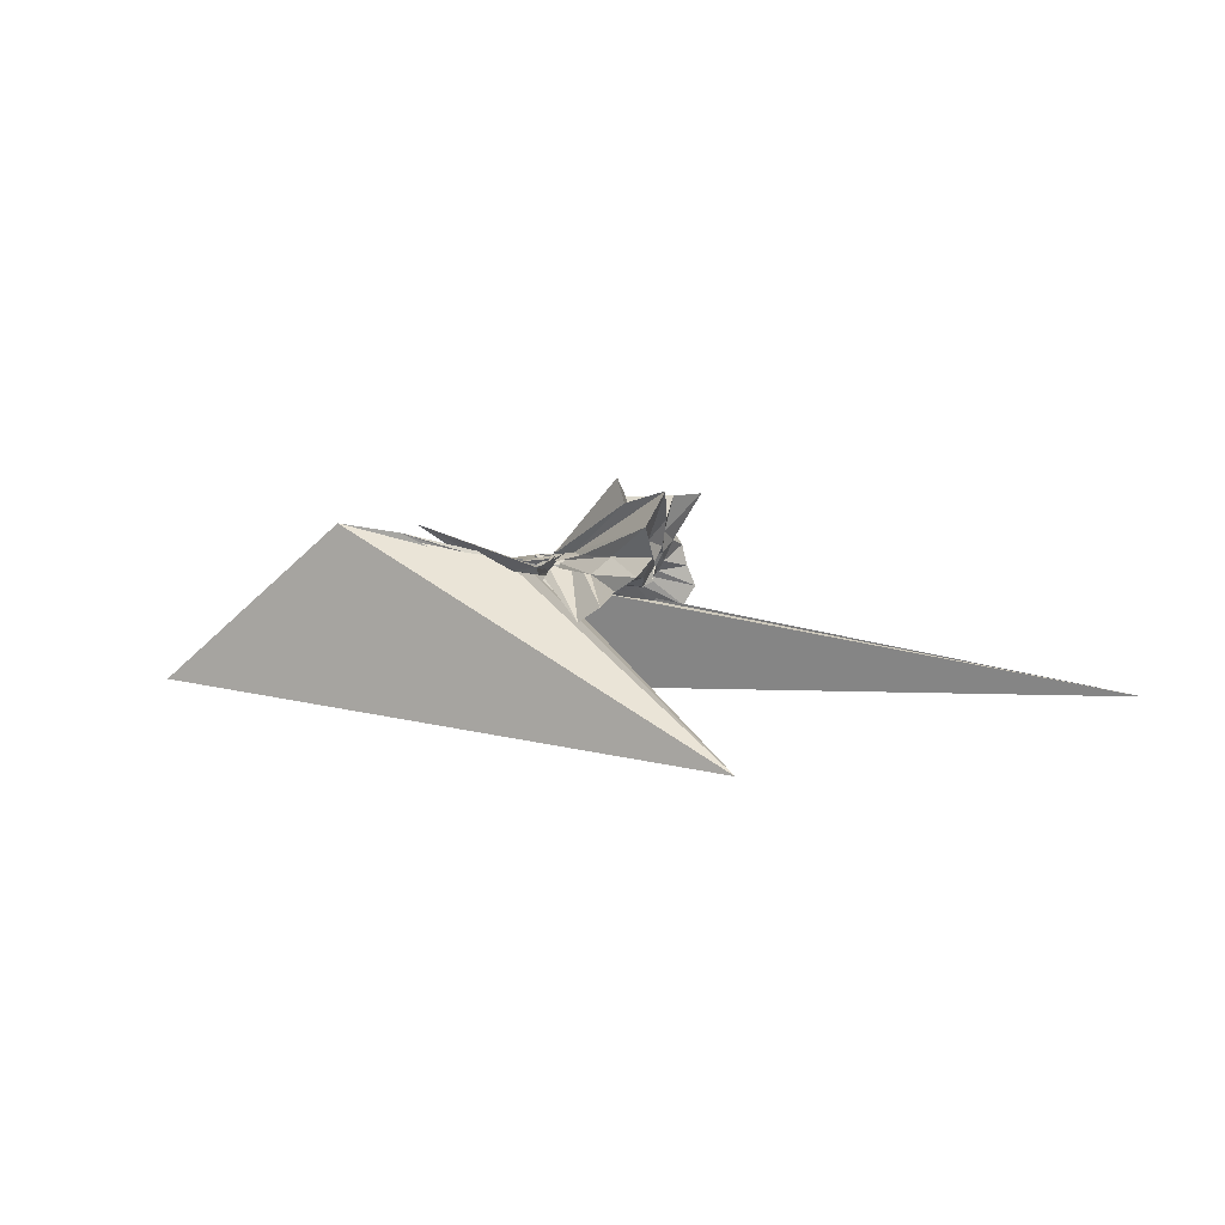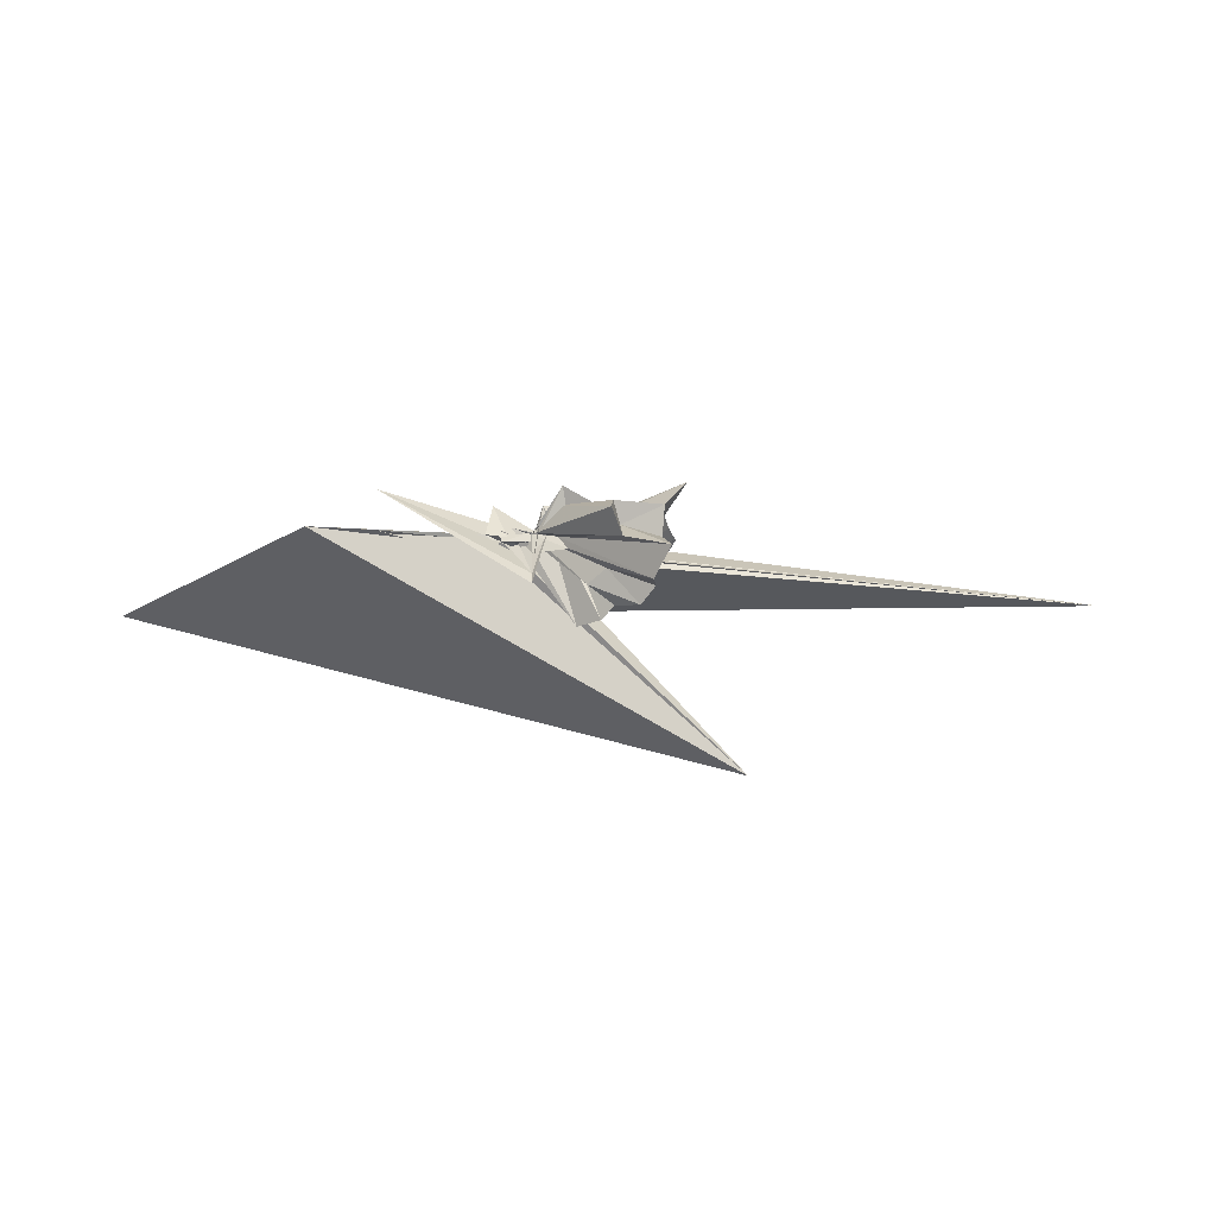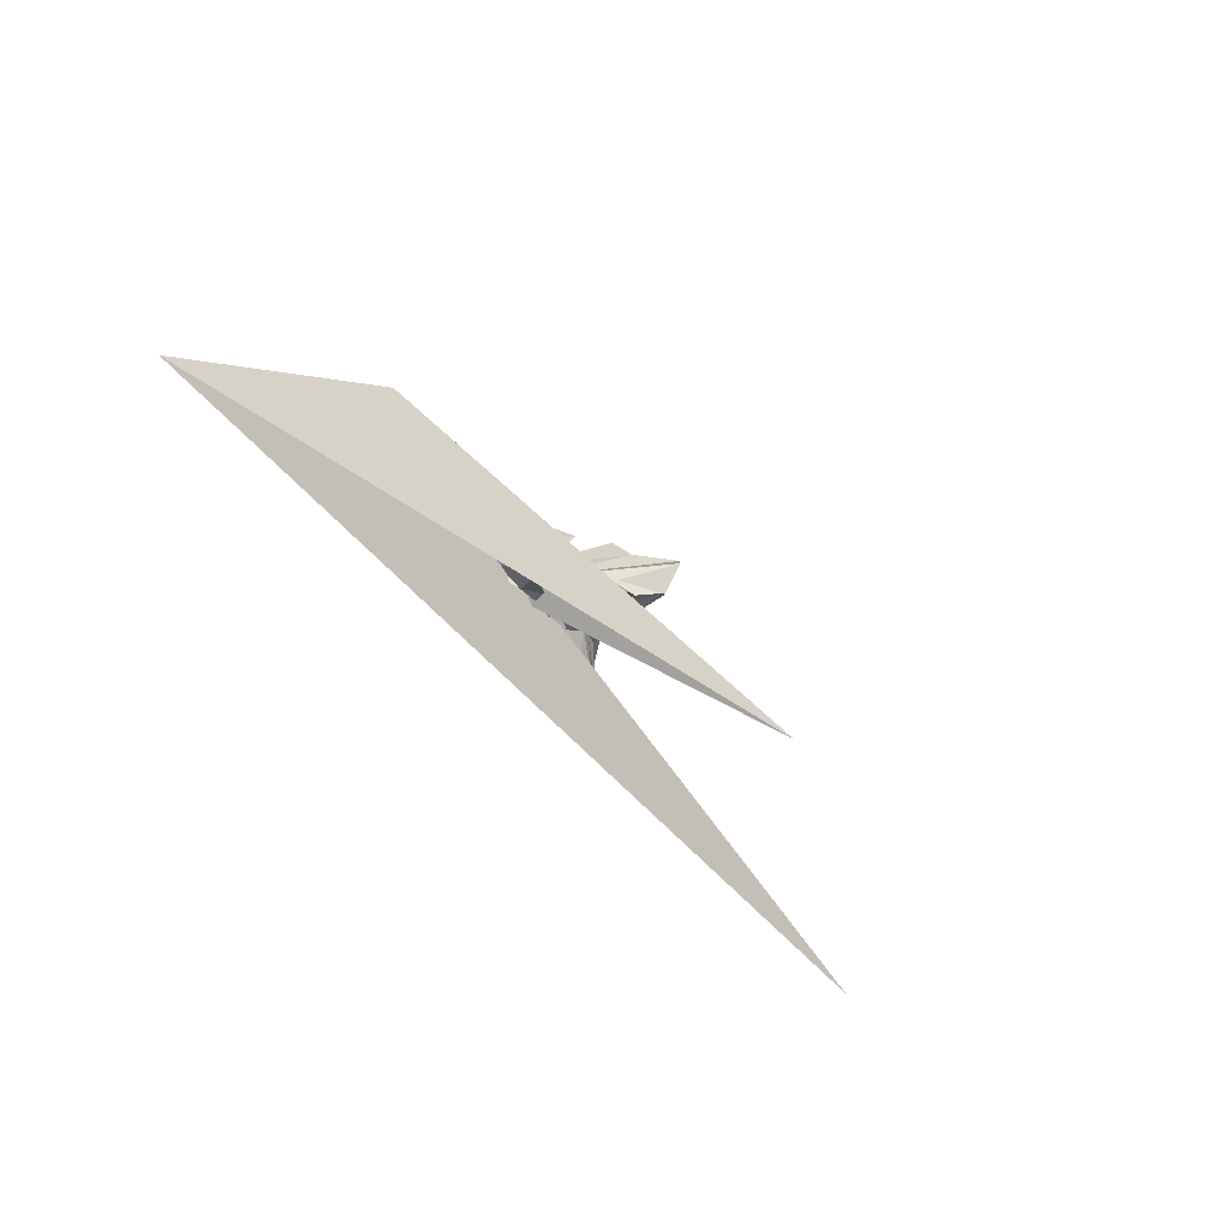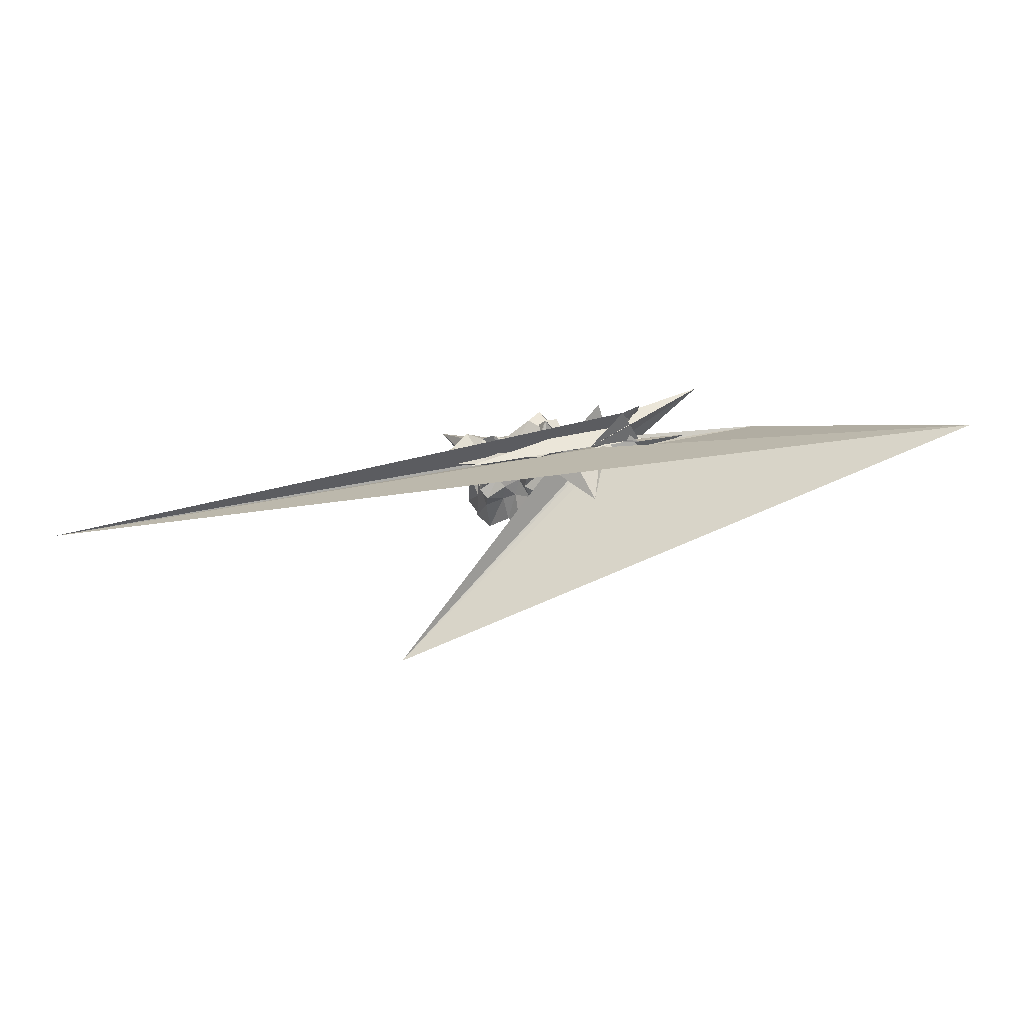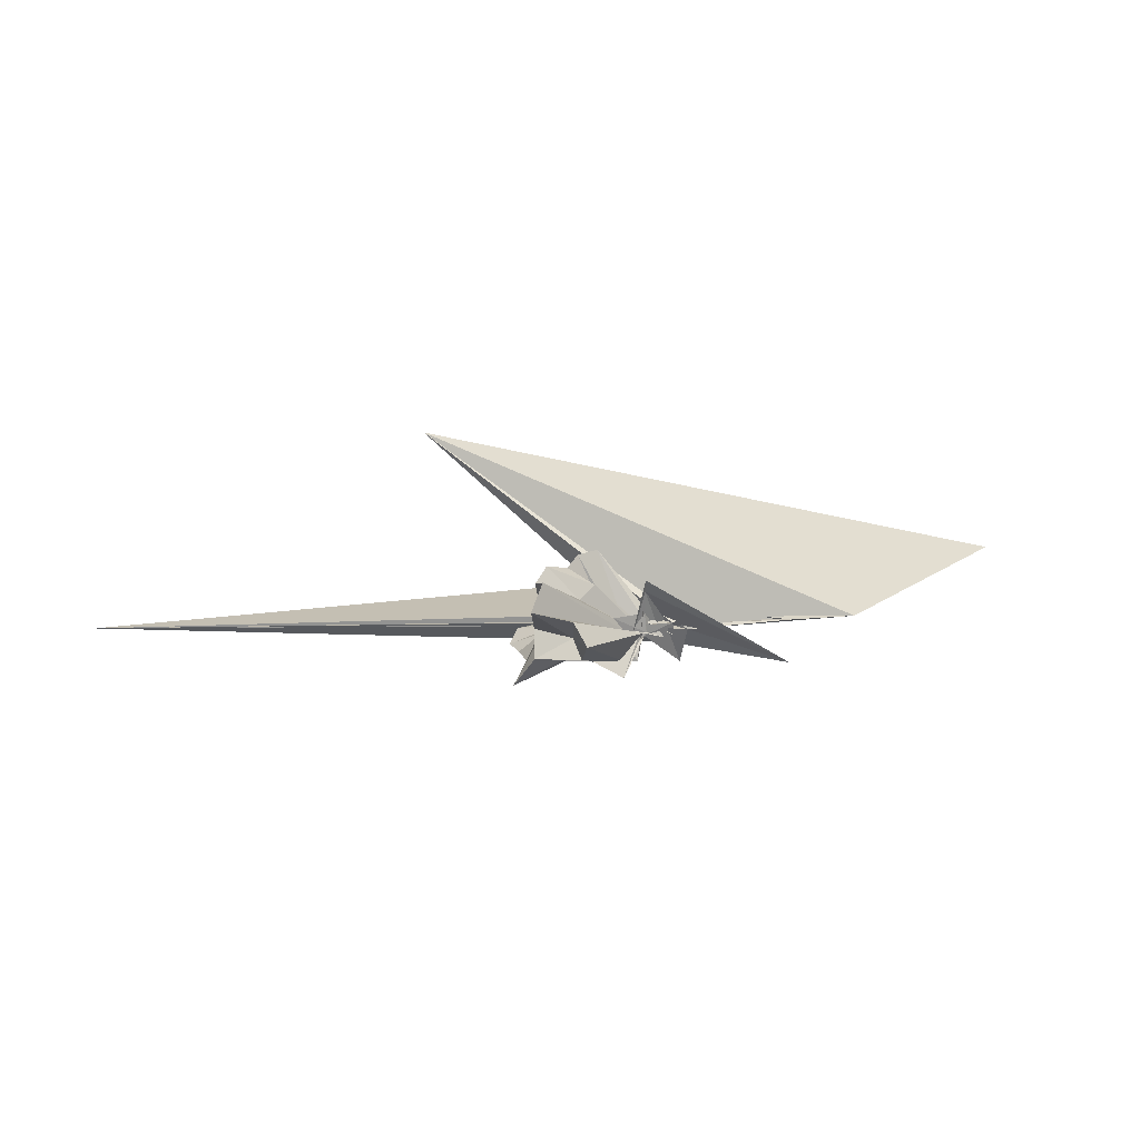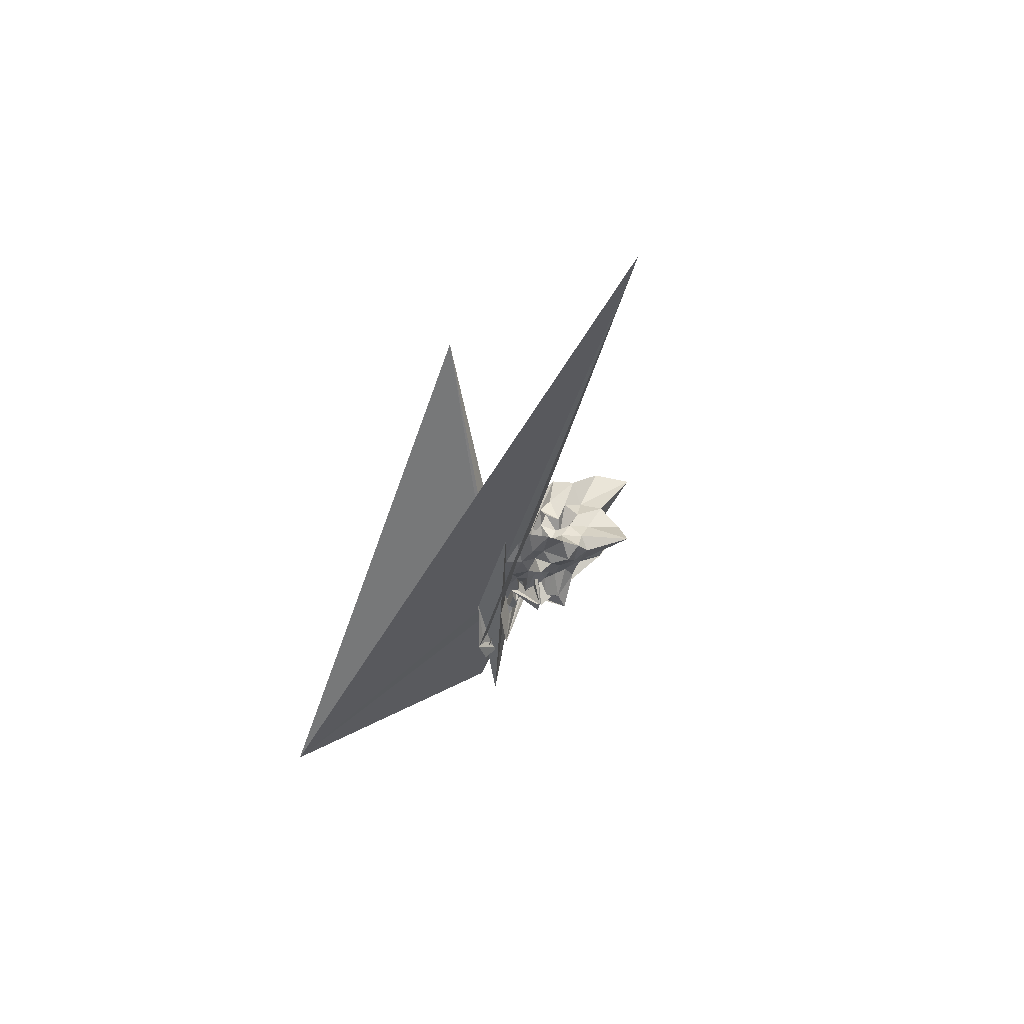
<metadata>
{"format":"obj","ext":"obj","renderer":"f3d","projection":"perspective","resolution":1024,"background":"white","views":[{"elev":9.5,"azim":12.0,"up":"+Y"},{"elev":46.1,"azim":-0.4,"up":"+Y"},{"elev":-53.0,"azim":-53.0,"up":"+Y"},{"elev":-63.7,"azim":-172.7,"up":"+Y"},{"elev":34.2,"azim":170.9,"up":"+Z"},{"elev":-36.4,"azim":68.2,"up":"+Z"}]}
</metadata>
<code>
v -1.563 -0.1004 -0.652
v -0.555 0.01716 -0.5687
v 0.5308 0.07407 0.02413
v 0.6032 0.2006 0.409
v 0.5226 0.6099 0.5771
v 0.9486 1.577 1.183
v 0.105 1.282 0.6622
v -1.495 0.151 -0.5816
v -1.923 0.1239 -0.758
v -1.564 -0.1461 -0.7367
v -2.205 -0.1364 -0.6496
v 0.5881 -1.181 -0.9258
v -2.016 -0.8035 -0.8838
v -3.155 -0.1839 -1.427
v -2.385 -0.1289 -0.6614
v -1.588 -0.1873 -0.3141
v -1.746 -0.181 -0.471
v -0.8129 -0.7518 0.1176
v -0.5001 -0.6121 -0.04917
v -0.3876 -0.3727 -0.1107
v -0.05167 -0.2981 0.05952
v 0.3689 -0.2836 0.2957
v 0.1661 0.2281 -0.2322
v 0.7025 0.4491 0.1403
v 0.8102 0.9678 0.3692
v 0.06553 0.9969 0.08368
v -0.09147 1.709 0.3575
v -1.505 0.09769 -0.614
v -1.558 -0.13 -0.2842
v -1.57 -0.1681 -0.3724
v -2.51 -0.3148 -0.7194
v -3.062 -0.04012 -0.5941
v -2.779 -0.4911 -1.441
v -3.079 0.09196 -1.136
v -2.357 -0.2712 -0.8954
v -1.985 -1.271 0.1321
v -1.264 -0.6975 -0.2688
v -0.8813 -0.597 -0.3189
v -0.5648 -0.7038 -0.2782
v -0.1883 -0.2653 -0.2174
v 0.09872 -0.1572 -0.09535
v 0.4991 -0.2116 0.09887
v 0.6434 0.2859 -0.158
v 0.6905 0.6955 -0.1082
v 0.8604 1.356 -0.0578
v -0.05689 1.304 -0.2371
v -1.117 0.3387 -1.123
v -1.53 0.03772 -0.3789
v -2.124 0.02574 -0.7887
v -2.266 -0.1312 -0.8075
v -2.108 -0.6105 -0.7585
v 9.314 -2.17 -0.8911
v -2.861 -0.1247 -0.7376
v -2.766 -0.2008 -0.8827
v -2.352 -0.3836 -0.693
v -1.669 -0.7926 -0.5045
v -1.043 -0.686 -0.4798
v -0.7007 -0.4722 -0.4199
v -0.4351 -0.5607 -0.3512
v -0.1447 -0.483 -0.3675
v 0.3877 -0.2825 -0.1275
v 0.5013 0.01532 -0.2741
v 0.7851 0.4981 -0.4661
v 1.276 1.349 -0.649
v -0.177 0.6797 -0.4373
v -0.8318 0.1579 -0.5033
v -1.537 -0.04945 -0.401
v -1.527 -0.0003919 -0.4508
v -1.557 -0.09356 -0.5304
v -2.506 -0.2477 -0.5328
v -9.624 -2.699 -1.253
v -3.054 -0.149 -0.4467
v -3.057 -0.2481 -0.6235
v -2.648 -0.2235 -0.7424
v -1.944 -0.7241 -0.6195
v -1.559 -0.1208 -0.4038
v -0.7706 -0.6472 -0.5799
v -0.2903 -0.538 -0.5292
v 0.05452 -0.2908 -0.4038
v 0.262 -0.1751 -0.4581
v 0.4868 -0.09263 -0.5179
v 0.6147 0.09901 -0.4484
v 0.7209 0.6482 -0.7681
v 0.1689 0.7138 -0.6607
v -0.3466 0.7666 -0.6869
v -0.972 0.8341 -1.125
v -1.535 0.0603 -0.6447
v -1.529 0.08018 -0.4407
v -2.101 0.003639 -0.5048
v 2.426 -3.189 2.445
v -5.625 0.6622 -0.2651
v -4.394 0.4993 -0.3354
v -2.293 -0.2124 -0.6801
v -1.536 -0.04137 -0.4956
v -1.578 -0.594 -0.9043
v -0.9144 -0.7968 -0.7675
v -0.1617 -0.8726 -0.9003
v 0.37 -0.8255 -0.7745
v 0.9137 -0.7777 -0.8529
v 1.119 -0.4224 -0.9621
v 0.9799 -0.03582 -0.8863
v 0.8892 0.3655 -0.8288
v 0.4277 -0.07637 0.5509
v 0.6956 0.3711 0.9981
v 0.6346 0.9558 1.408
v -1.074 0.2125 -0.4303
v -1.551 0.1236 -0.5929
v -1.869 -0.1243 -0.8119
v -2.019 -0.1542 -0.5941
v -4.409 0.541 -1.367
v -2.339 -0.181 -0.51
v -1.583 -0.2385 -0.3609
v -1.562 -0.07553 -0.4507
v -0.73 -0.8967 0.7931
v -0.5685 -0.5092 0.2764
v -0.2584 -0.355 0.2437
v 0.02718 -0.2206 0.3706
v 0.422 0.01444 1.125
v -0.1803 0.2775 0.4546
v -0.868 0.2099 -0.1121
v -1.526 0.02837 -0.1921
v -1.528 0.01592 0.3241
v -1.523 0.06285 0.616
v -1.558 -0.09649 0.4031
v -1.343 0.3451 -1.116
v -0.2848 -0.5791 0.9308
v -0.03094 -0.3012 0.8314
v -0.5348 -0.04446 0.5485
v -1.532 0.003065 -0.6924
v -1.124 0.2618 -1.123
v -1.583 -0.1957 -0.5771
v -1.093 0.2978 -1.133
v 0.3614 0.4941 -0.843
v -0.1485 0.5052 -0.7335
v -0.7211 0.5787 -1.062
v -1.499 0.1854 -0.6396
v -1.51 0.1234 -0.6719
v -2.287 -0.03074 -1.499
v -2.409 0.0263 -0.6849
v -2.093 -0.1882 -0.6757
v -1.534 -0.01958 -0.5814
v -1.355 -0.4067 -0.6879
v -0.6093 -0.5365 -0.8463
v 0.04701 -0.5892 -0.9525
v 0.5848 -0.5627 -1.025
v 0.3913 -0.2367 -0.8016
v 0.6441 0.2314 -1.063
v 0.02156 0.3056 -0.7993
v -0.4363 0.376 -0.7152
v -0.9989 0.387 -0.9122
v -1.519 0.08063 -0.5443
v -1.535 0.02407 -0.5264
v -1.498 -0.01661 -0.3787
v -1.013 -0.2773 -0.619
v -0.3459 -0.2773 -0.8621
v -0.05047 -0.2359 -0.7068
v 0.2963 -0.01164 -1.008
v -0.2701 0.1681 -0.8296
v -0.7202 0.2739 -0.6675
v -1.395 0.07645 -0.7188
v -0.7493 -0.1333 -0.7435
v 0.04934 -0.1631 -1.124
f 3 23 4
f 4 23 24
f 4 24 5
f 5 24 25
f 5 25 6
f 6 25 26
f 6 26 7
f 7 26 27
f 7 27 8
f 8 27 28
f 8 28 9
f 9 28 29
f 9 29 10
f 10 29 30
f 10 30 11
f 11 30 31
f 11 31 12
f 12 31 32
f 12 32 13
f 13 32 33
f 13 33 14
f 14 33 34
f 14 34 15
f 15 34 35
f 15 35 16
f 16 35 36
f 16 36 17
f 17 36 37
f 17 37 18
f 18 37 38
f 18 38 19
f 19 38 39
f 19 39 20
f 20 39 40
f 20 40 21
f 21 40 41
f 21 41 22
f 22 41 42
f 22 42 3
f 3 42 23
f 23 43 24
f 24 43 44
f 24 44 25
f 25 44 45
f 25 45 26
f 26 45 46
f 26 46 27
f 27 46 47
f 27 47 28
f 28 47 48
f 28 48 29
f 29 48 49
f 29 49 30
f 30 49 50
f 30 50 31
f 31 50 51
f 31 51 32
f 32 51 52
f 32 52 33
f 33 52 53
f 33 53 34
f 34 53 54
f 34 54 35
f 35 54 55
f 35 55 36
f 36 55 56
f 36 56 37
f 37 56 57
f 37 57 38
f 38 57 58
f 38 58 39
f 39 58 59
f 39 59 40
f 40 59 60
f 40 60 41
f 41 60 61
f 41 61 42
f 42 61 62
f 42 62 23
f 23 62 43
f 43 63 44
f 44 63 64
f 44 64 45
f 45 64 65
f 45 65 46
f 46 65 66
f 46 66 47
f 47 66 67
f 47 67 48
f 48 67 68
f 48 68 49
f 49 68 69
f 49 69 50
f 50 69 70
f 50 70 51
f 51 70 71
f 51 71 52
f 52 71 72
f 52 72 53
f 53 72 73
f 53 73 54
f 54 73 74
f 54 74 55
f 55 74 75
f 55 75 56
f 56 75 76
f 56 76 57
f 57 76 77
f 57 77 58
f 58 77 78
f 58 78 59
f 59 78 79
f 59 79 60
f 60 79 80
f 60 80 61
f 61 80 81
f 61 81 62
f 62 81 82
f 62 82 43
f 43 82 63
f 63 83 64
f 64 83 84
f 64 84 65
f 65 84 85
f 65 85 66
f 66 85 86
f 66 86 67
f 67 86 87
f 67 87 68
f 68 87 88
f 68 88 69
f 69 88 89
f 69 89 70
f 70 89 90
f 70 90 71
f 71 90 91
f 71 91 72
f 72 91 92
f 72 92 73
f 73 92 93
f 73 93 74
f 74 93 94
f 74 94 75
f 75 94 95
f 75 95 76
f 76 95 96
f 76 96 77
f 77 96 97
f 77 97 78
f 78 97 98
f 78 98 79
f 79 98 99
f 79 99 80
f 80 99 100
f 80 100 81
f 81 100 101
f 81 101 82
f 82 101 102
f 82 102 63
f 63 102 83
f 103 104 118
f 104 119 118
f 104 105 119
f 105 120 119
f 105 106 120
f 106 107 120
f 107 121 120
f 107 108 121
f 108 122 121
f 108 109 122
f 109 110 122
f 110 123 122
f 110 111 123
f 111 124 123
f 111 112 124
f 112 113 124
f 113 125 124
f 113 114 125
f 114 126 125
f 114 115 126
f 115 116 126
f 116 127 126
f 116 117 127
f 117 118 127
f 117 103 118
f 118 119 128
f 119 129 128
f 119 120 129
f 120 121 129
f 121 130 129
f 121 122 130
f 122 123 130
f 123 131 130
f 123 124 131
f 124 125 131
f 125 132 131
f 125 126 132
f 126 127 132
f 127 128 132
f 127 118 128
f 133 148 134
f 134 148 149
f 134 149 135
f 135 149 150
f 135 150 136
f 136 150 137
f 137 150 151
f 137 151 138
f 138 151 152
f 138 152 139
f 139 152 140
f 140 152 153
f 140 153 141
f 141 153 154
f 141 154 142
f 142 154 143
f 143 154 155
f 143 155 144
f 144 155 156
f 144 156 145
f 145 156 146
f 146 156 157
f 146 157 147
f 147 157 148
f 147 148 133
f 148 158 149
f 149 158 159
f 149 159 150
f 150 159 151
f 151 159 160
f 151 160 152
f 152 160 153
f 153 160 161
f 153 161 154
f 154 161 155
f 155 161 162
f 155 162 156
f 156 162 157
f 157 162 158
f 157 158 148
f 3 4 103
f 103 4 104
f 4 5 104
f 104 5 105
f 5 6 105
f 105 6 106
f 6 7 106
f 7 8 106
f 106 8 107
f 8 9 107
f 107 9 108
f 9 10 108
f 108 10 109
f 10 11 109
f 11 12 109
f 109 12 110
f 12 13 110
f 110 13 111
f 13 14 111
f 111 14 112
f 14 15 112
f 15 16 112
f 112 16 113
f 16 17 113
f 113 17 114
f 17 18 114
f 114 18 115
f 18 19 115
f 19 20 115
f 115 20 116
f 20 21 116
f 116 21 117
f 21 22 117
f 117 22 103
f 22 3 103
f 83 133 84
f 84 133 134
f 84 134 85
f 85 134 135
f 85 135 86
f 86 135 136
f 86 136 87
f 87 136 88
f 88 136 137
f 88 137 89
f 89 137 138
f 89 138 90
f 90 138 139
f 90 139 91
f 91 139 92
f 92 139 140
f 92 140 93
f 93 140 141
f 93 141 94
f 94 141 142
f 94 142 95
f 95 142 96
f 96 142 143
f 96 143 97
f 97 143 144
f 97 144 98
f 98 144 145
f 98 145 99
f 99 145 100
f 100 145 146
f 100 146 101
f 101 146 147
f 101 147 102
f 102 147 133
f 102 133 83
f 128 129 1
f 129 130 1
f 130 131 1
f 131 132 1
f 132 128 1
f 159 158 2
f 160 159 2
f 161 160 2
f 162 161 2
f 158 162 2

</code>
